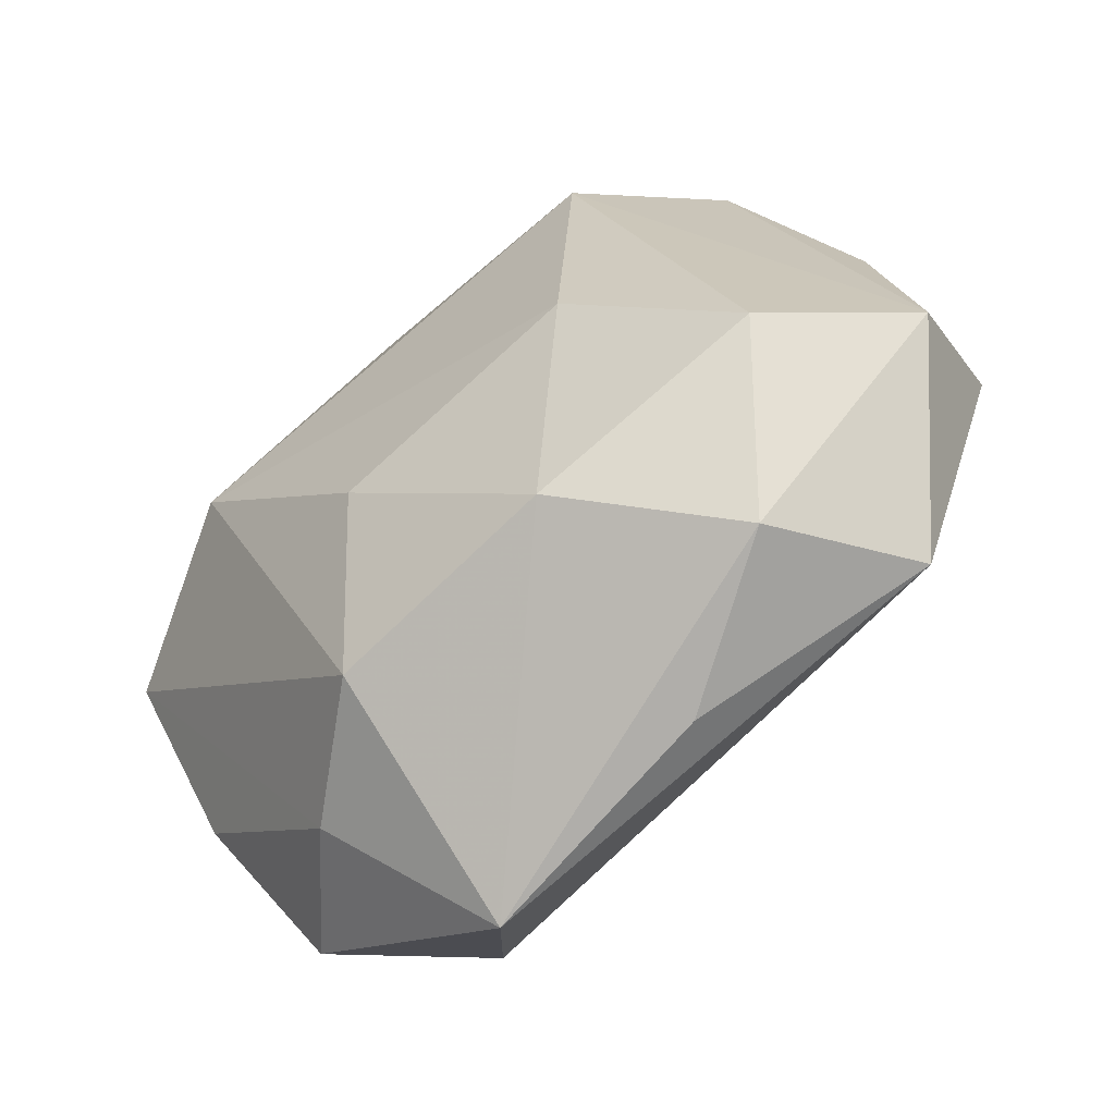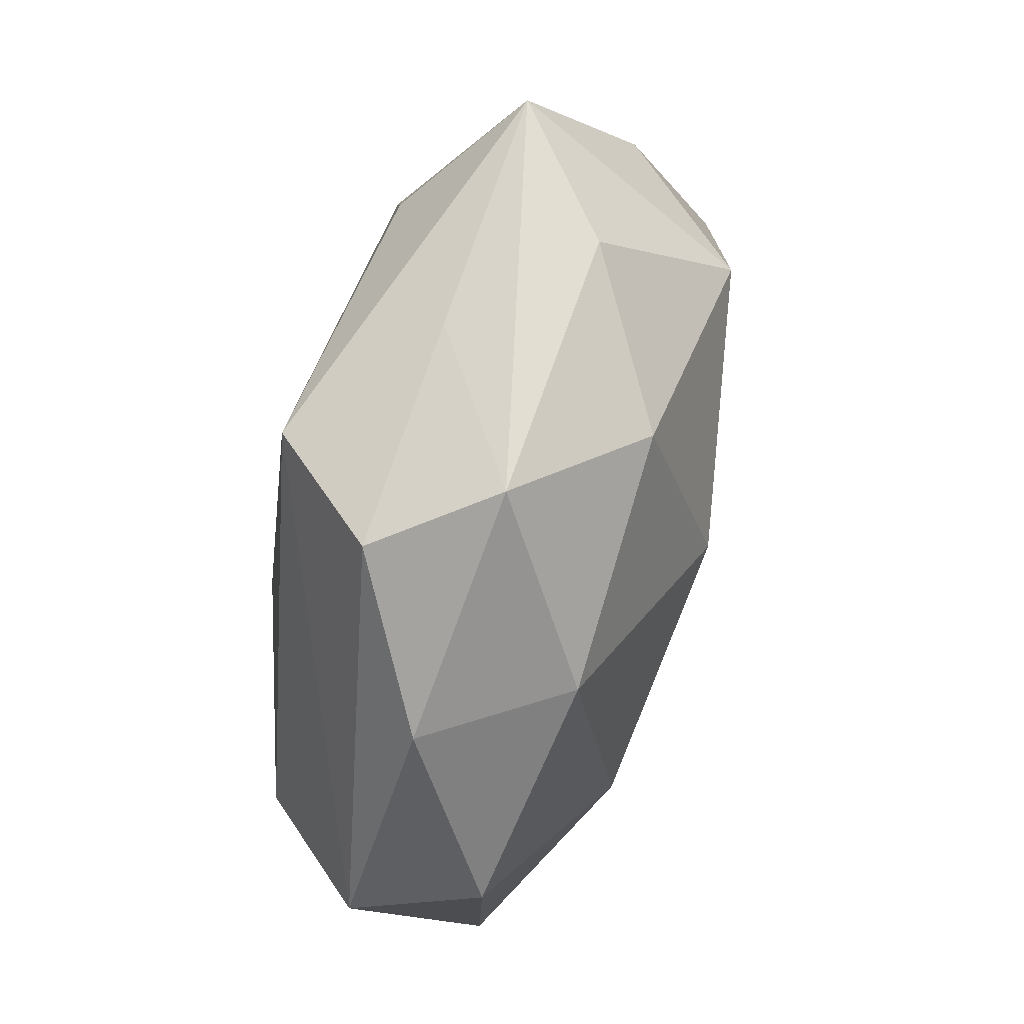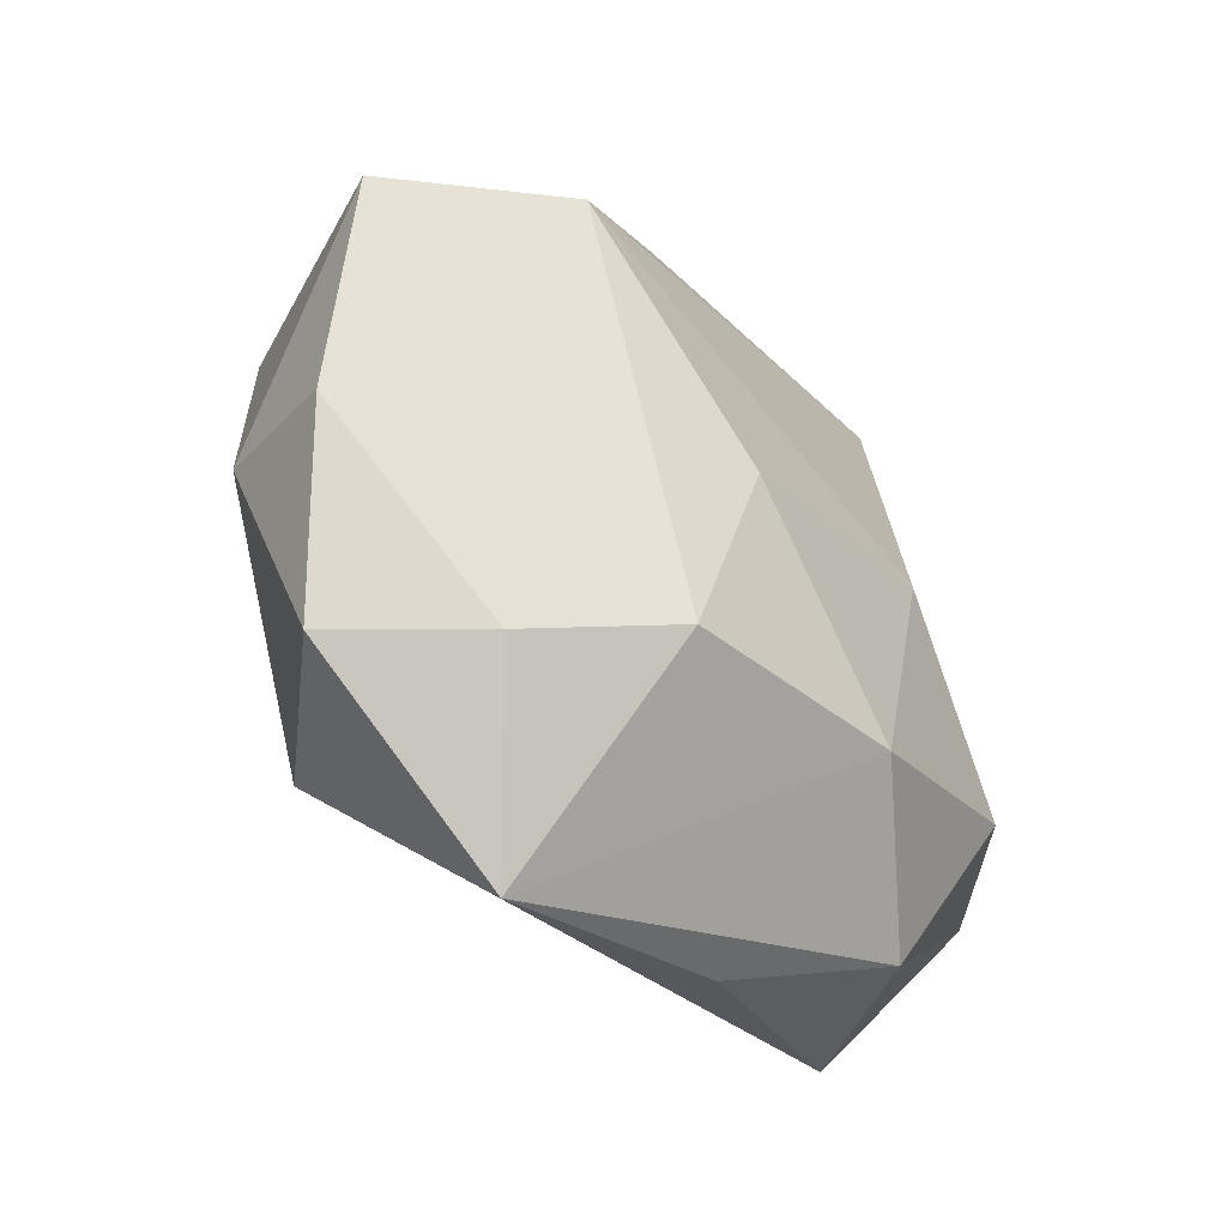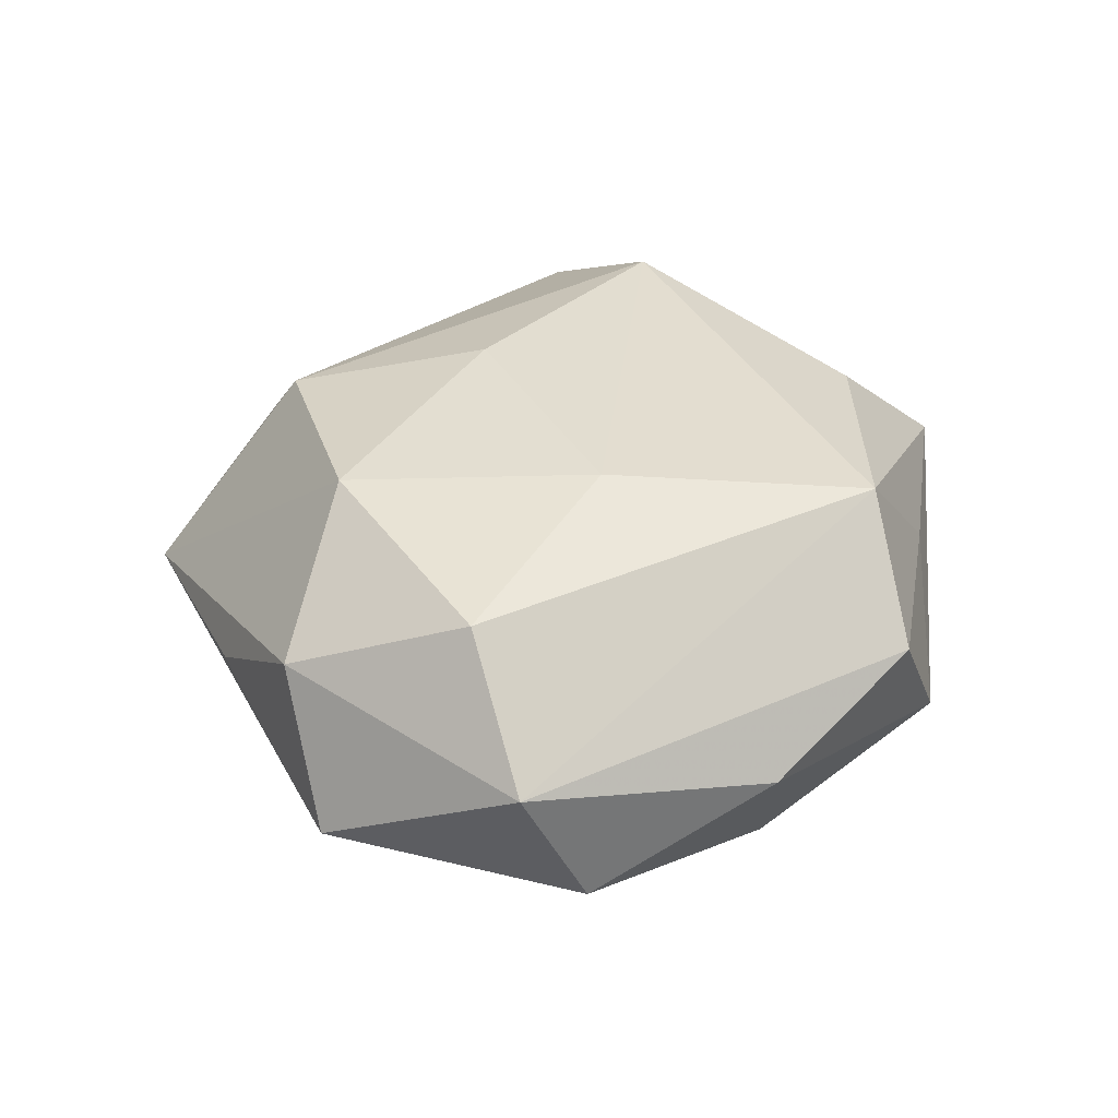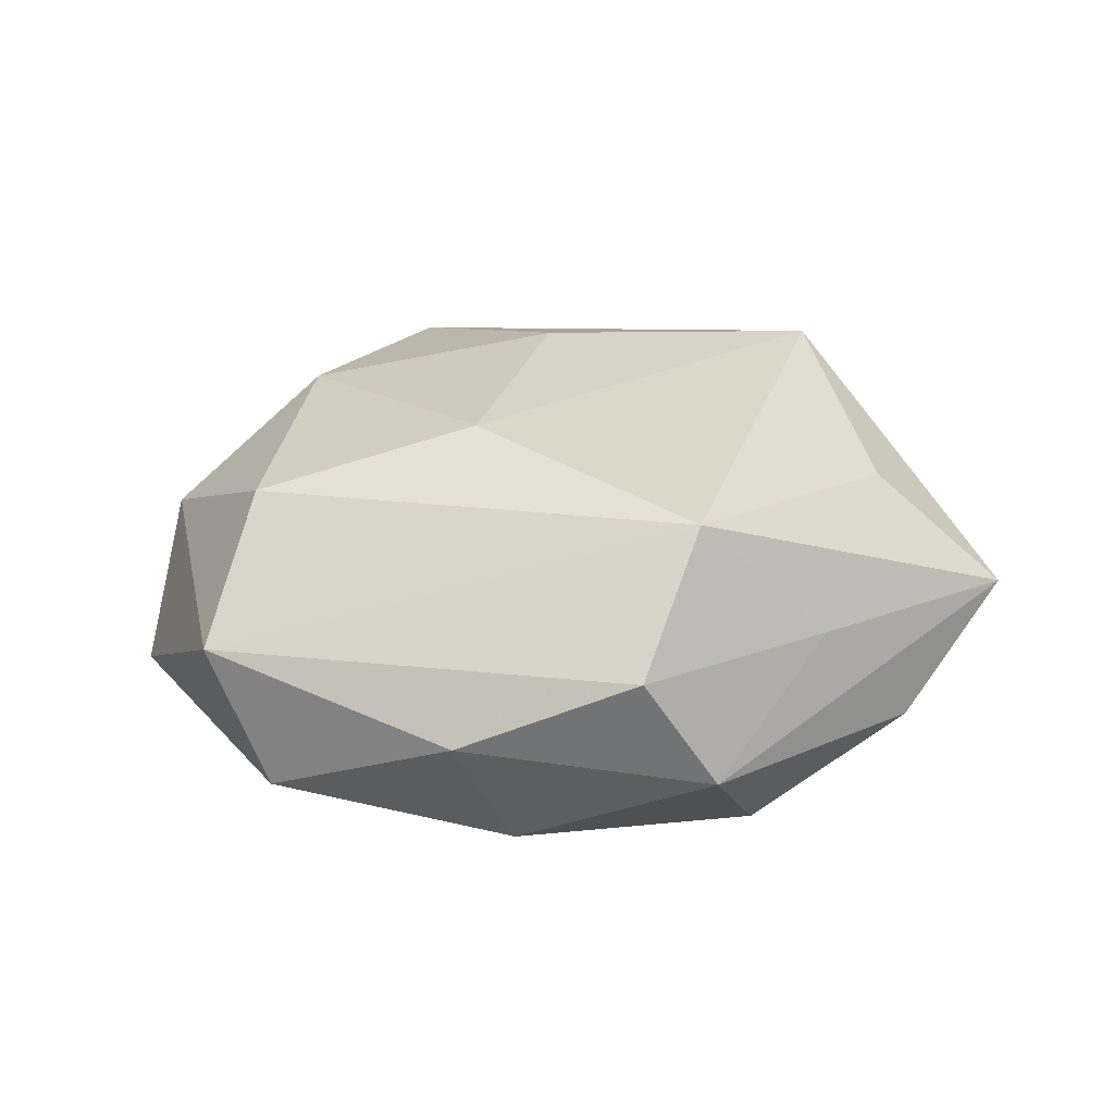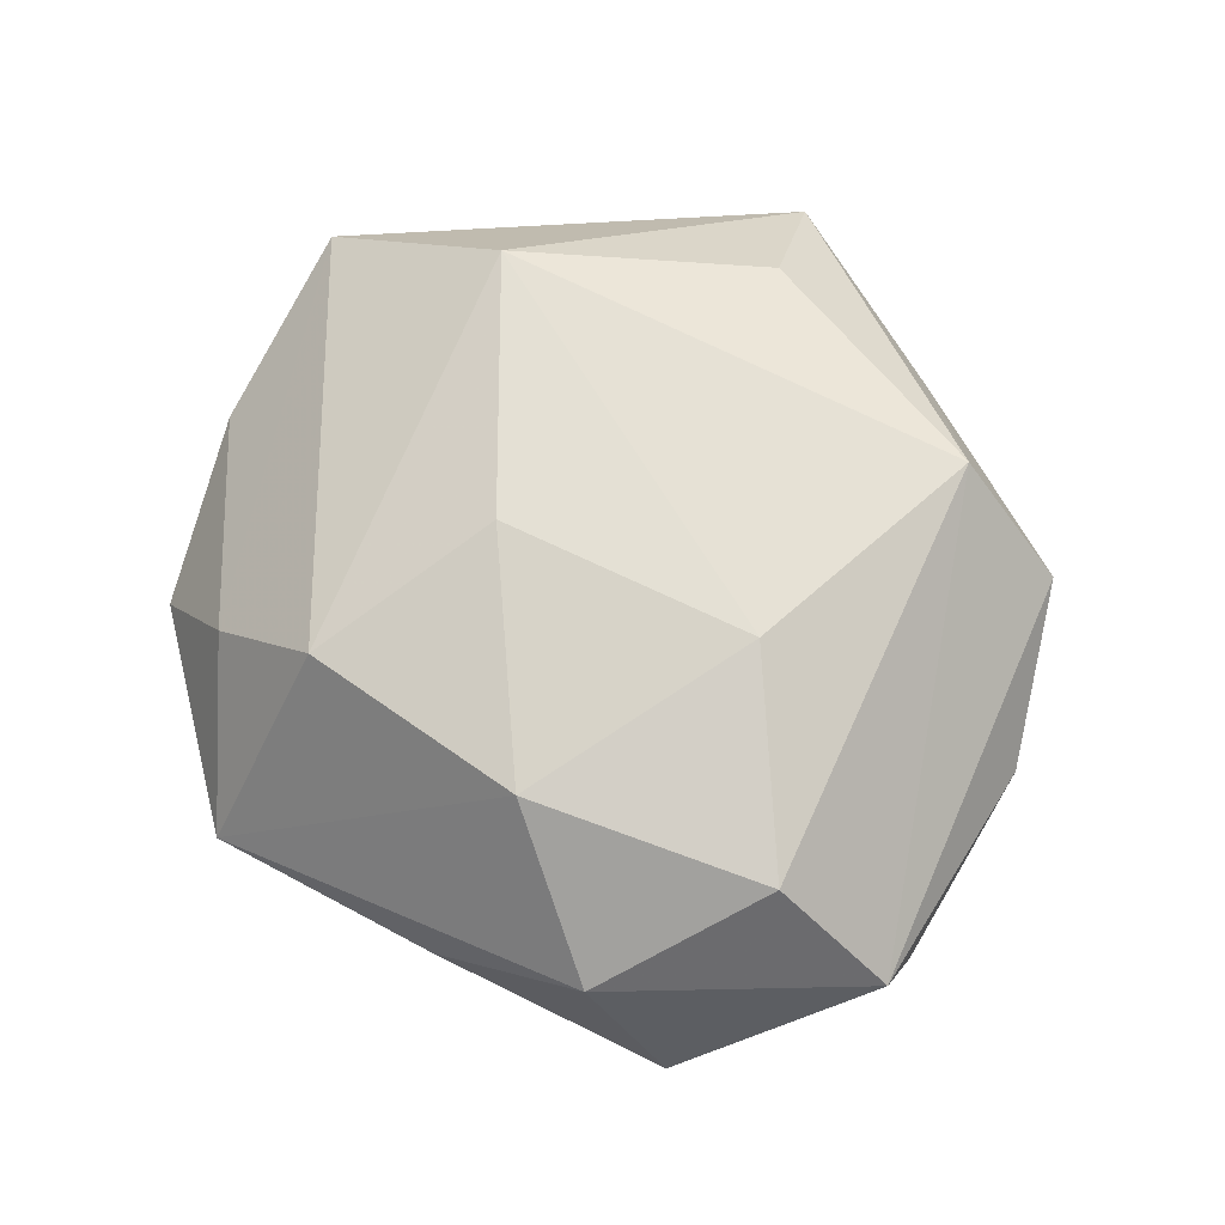
<metadata>
{"format":"obj","ext":"obj","renderer":"f3d","projection":"perspective","resolution":1024,"background":"white","views":[{"elev":-54.3,"azim":37.6,"up":"+Y"},{"elev":57.0,"azim":104.6,"up":"+Y"},{"elev":-53.9,"azim":-50.9,"up":"+Y"},{"elev":34.9,"azim":86.2,"up":"+Z"},{"elev":25.3,"azim":129.2,"up":"+Z"},{"elev":69.7,"azim":48.4,"up":"+Z"}]}
</metadata>
<code>
v -0.0282 0.00993 0.01967
v 0.01638 0.001637 0.02048
v 0.04496 -0.007824 0.004283
v 0.005307 0.03601 0.004544
v 0.01418 -0.03609 -0.001239
v -0.01033 -0.0285 0.01631
v -0.01575 0.02566 -0.01869
v 0.0376 0.01676 -0.001029
v 0.04324 -0.00154 -0.008822
v 0.0248 -0.00937 -0.01744
v -0.02122 -0.03196 0.006217
v -0.008757 -0.044 -0.004146
v 0.008979 0.03066 -0.01619
v -0.03323 0.01084 -0.01342
v -0.01161 0.03047 0.01384
v 0.0008967 -0.01331 -0.01942
v 0.02715 0.03066 0.006127
v 0.02105 0.03496 -0.005457
v 0.006117 0.009598 -0.02215
v 0.03359 -0.01159 0.01573
v -0.02787 0.02726 -0.006081
v -0.01912 -0.03053 -0.01731
v 0.02901 0.01698 -0.01432
v -0.01838 0.04129 0.002779
v -0.04461 0.001579 0.009952
v -0.03952 -0.01665 0.002296
v -0.004908 0.03934 -0.007504
v -0.007407 -0.008538 0.02104
v -0.0309 -0.03246 -0.005189
v 0.03591 -0.02636 -0.006287
v -0.036 -0.01143 -0.01069
v 0.02778 -0.02917 0.007841
v 0.01584 0.0285 0.01735
v 0.01256 -0.02358 0.01844
f 32 34 12
f 12 34 6
f 13 23 19
f 19 23 10
f 33 24 15
f 3 17 33
f 10 23 9
f 10 9 30
f 3 32 30
f 30 9 3
f 28 6 34
f 25 14 31
f 12 6 11
f 11 29 12
f 11 6 25
f 13 19 7
f 18 23 13
f 4 33 17
f 24 33 4
f 17 18 4
f 4 18 24
f 3 33 20
f 20 32 3
f 34 32 20
f 5 32 12
f 12 30 5
f 5 30 32
f 1 33 15
f 1 24 25
f 15 24 1
f 25 6 1
f 6 28 1
f 25 31 26
f 26 31 29
f 26 11 25
f 29 11 26
f 29 31 22
f 22 31 14
f 12 29 22
f 14 7 22
f 22 7 19
f 22 30 12
f 10 30 22
f 13 7 27
f 27 7 24
f 27 18 13
f 24 18 27
f 21 7 14
f 24 7 21
f 21 14 25
f 25 24 21
f 8 9 23
f 23 18 8
f 8 18 17
f 8 17 3
f 3 9 8
f 2 20 33
f 33 1 2
f 2 1 28
f 2 28 34
f 34 20 2
f 16 19 10
f 10 22 16
f 16 22 19

</code>
